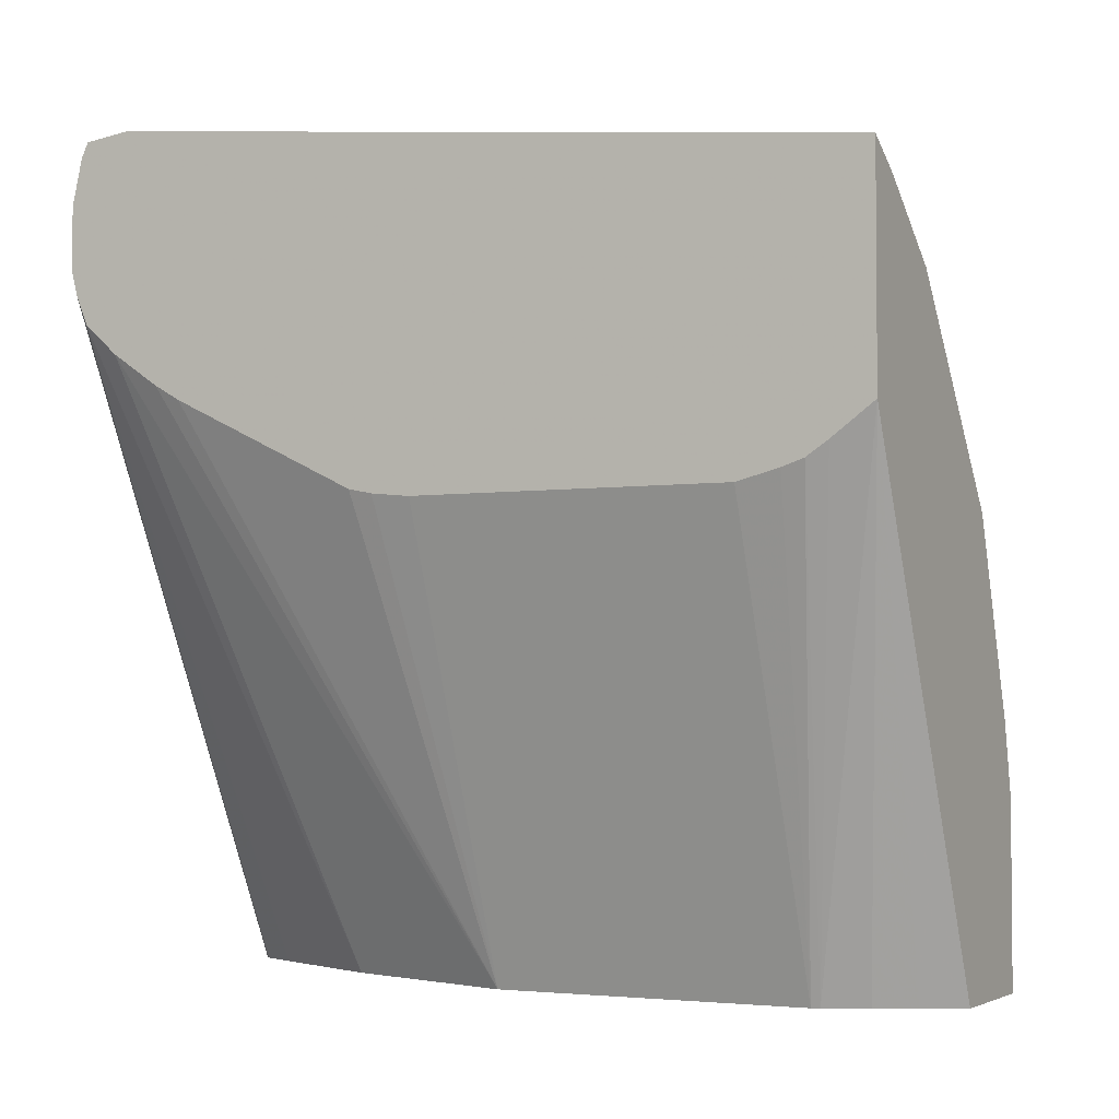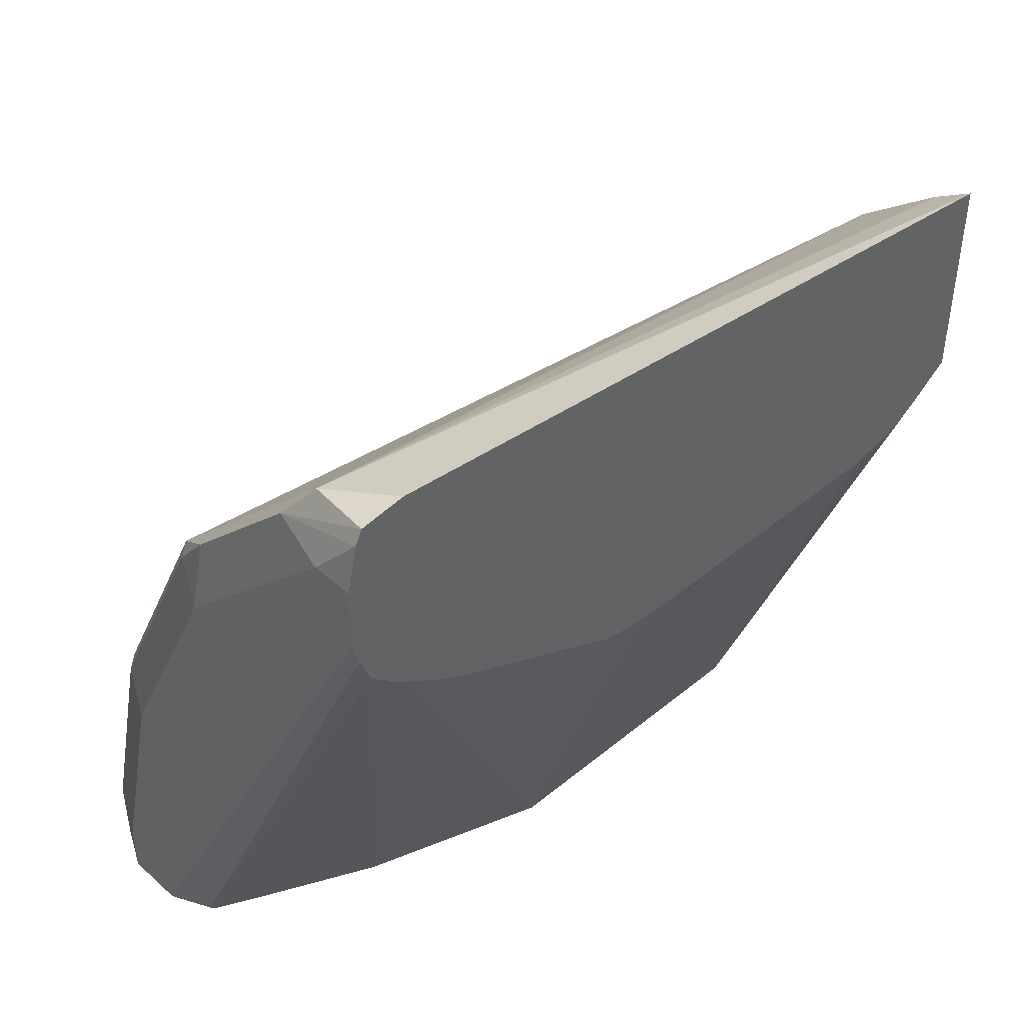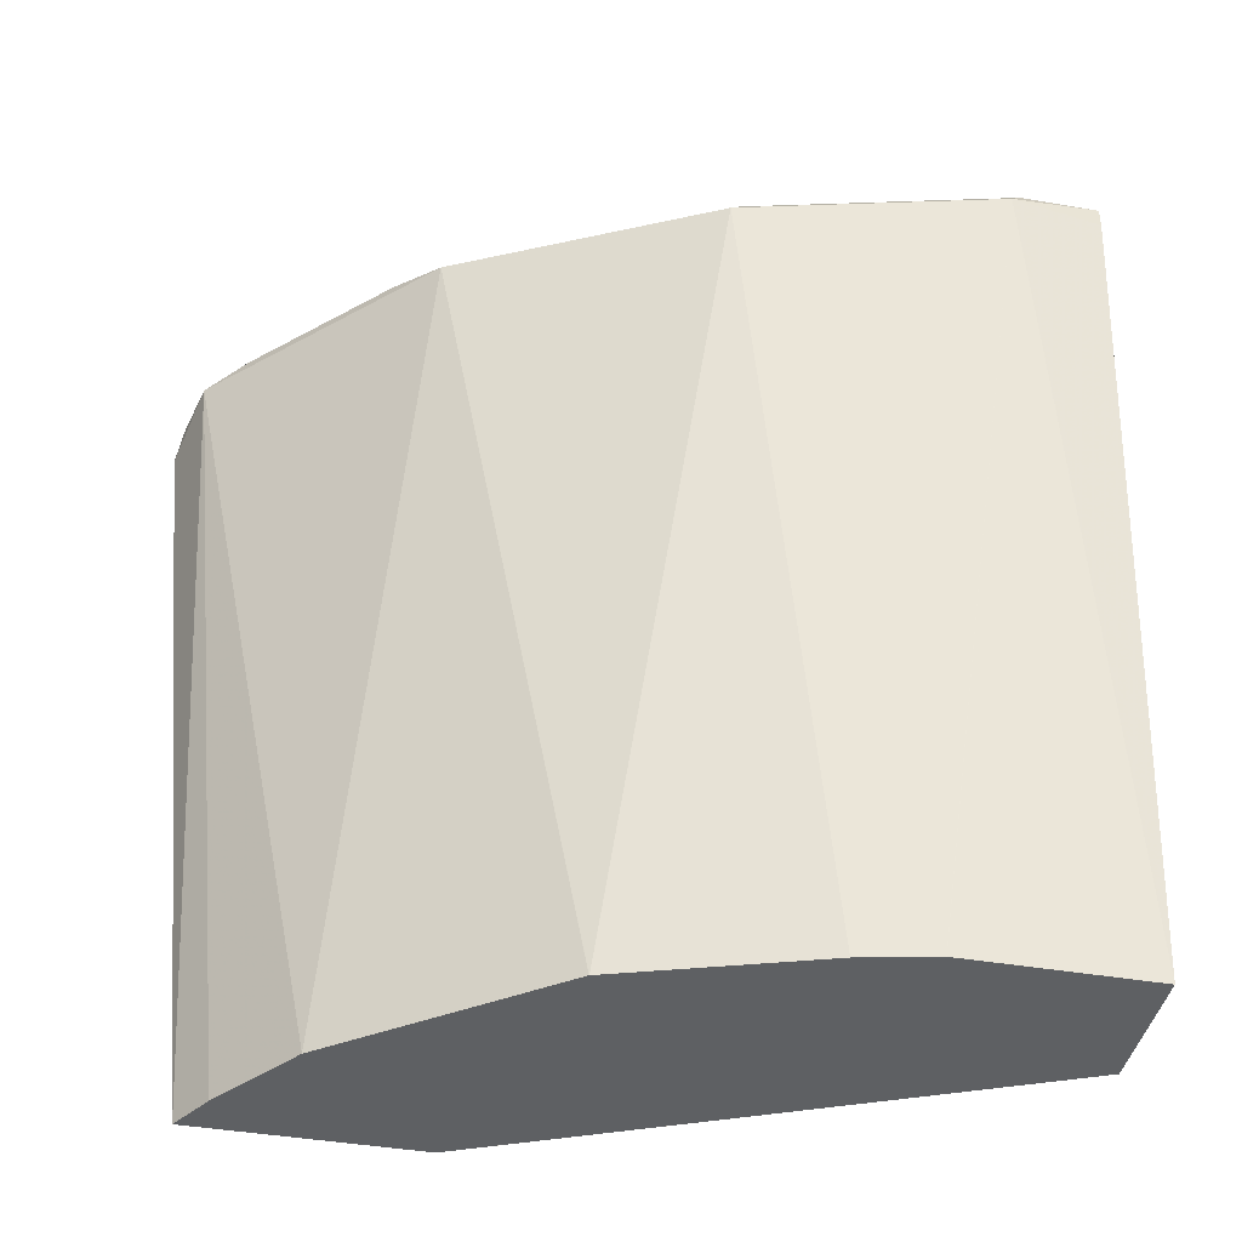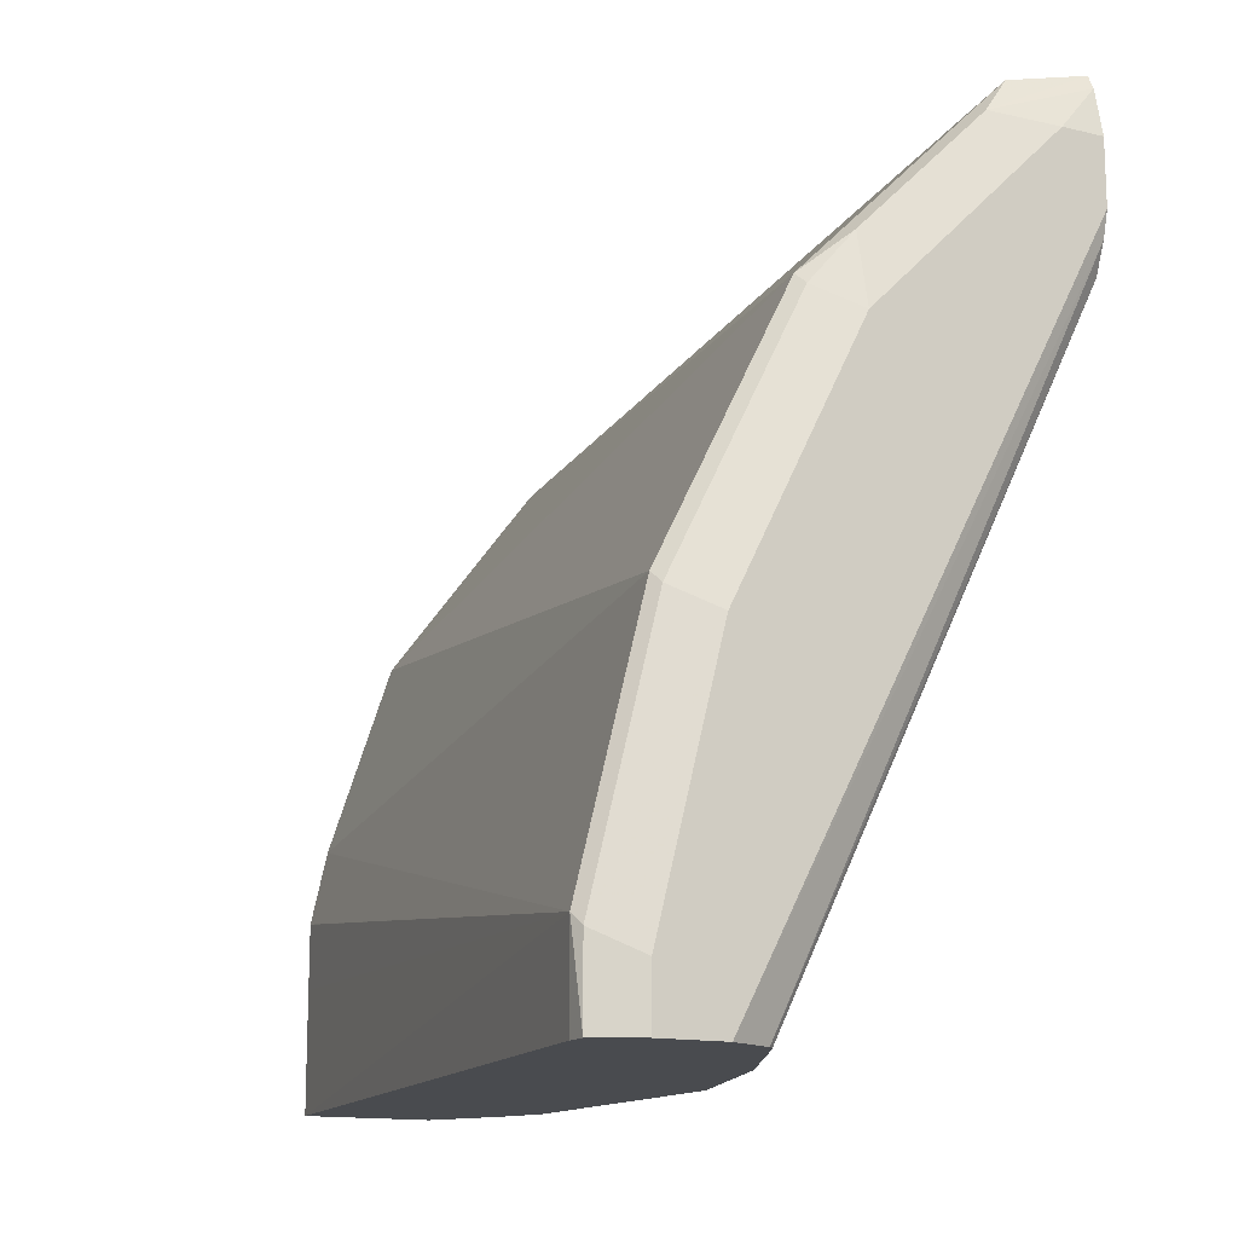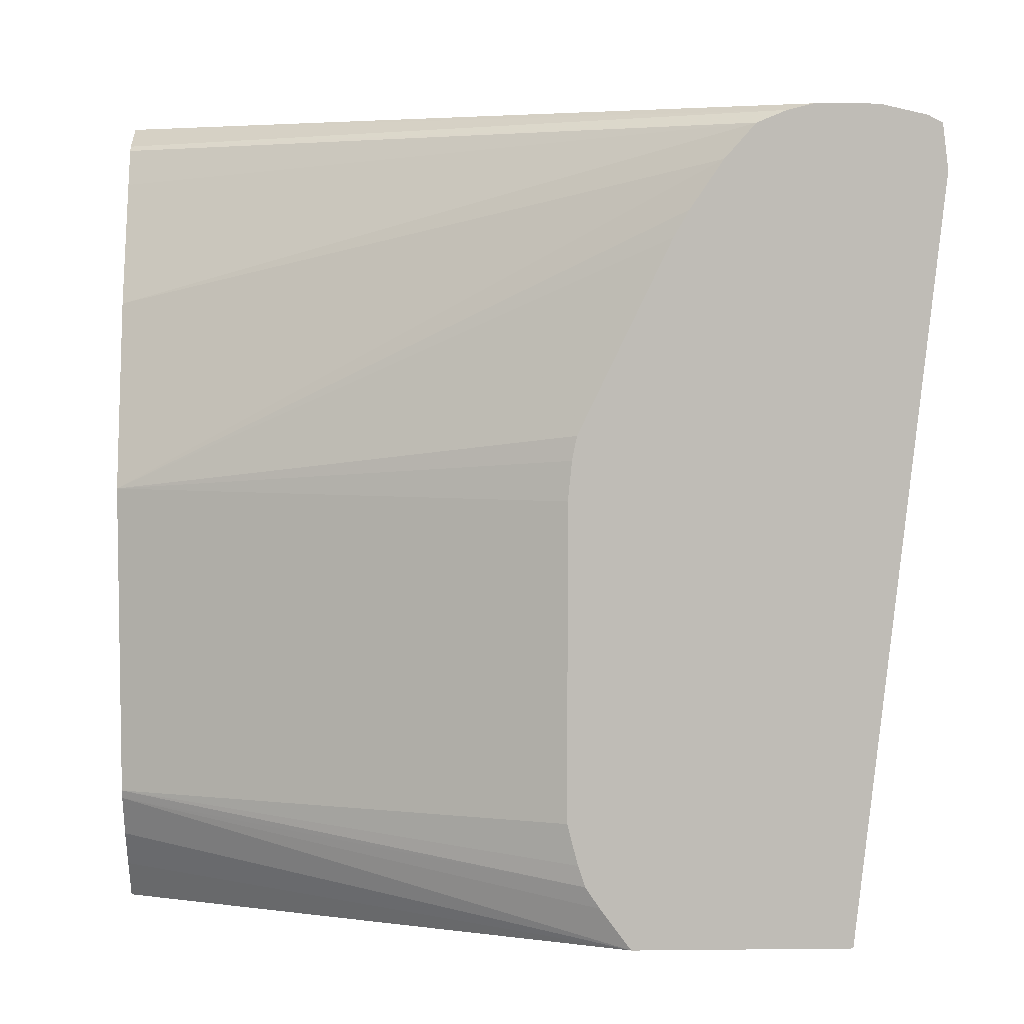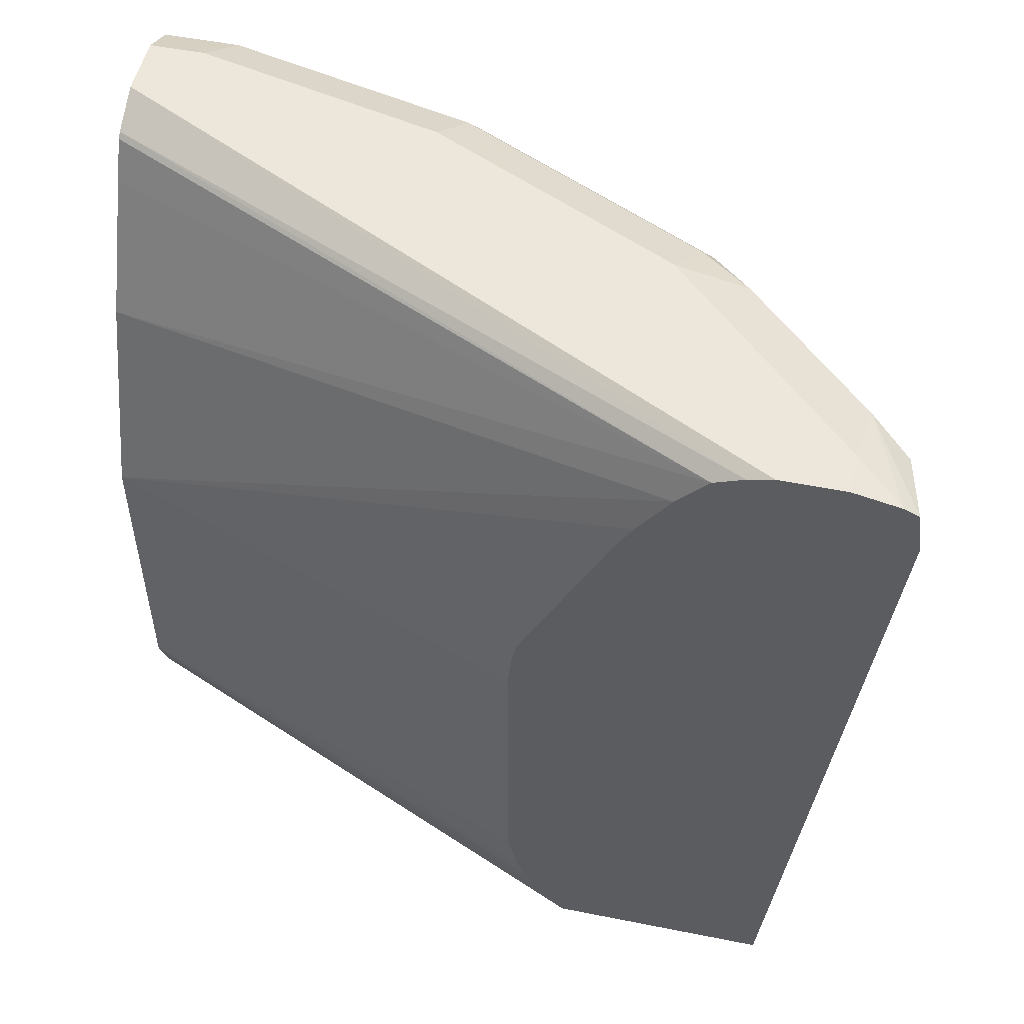
<metadata>
{"format":"obj","ext":"obj","renderer":"f3d","projection":"perspective","resolution":1024,"background":"white","views":[{"elev":-3.2,"azim":-62.9,"up":"+Z"},{"elev":43.7,"azim":-134.0,"up":"+Z"},{"elev":-42.1,"azim":78.3,"up":"+Y"},{"elev":-14.2,"azim":152.7,"up":"+Z"},{"elev":5.3,"azim":-91.9,"up":"+Y"},{"elev":51.9,"azim":-77.8,"up":"+Y"}]}
</metadata>
<code>
v 0.296 0.7808 0.4637
v 0.3372 0.7985 0.4525
v 0.296 0.8064 0.4603
v 0.296 0.3547 0.4184
v 0.346 0.7985 0.4436
v 0.3549 0.8074 0.4303
v 0.3195 0.3547 0.4037
v 0.3668 0.3547 0.3667
v 0.296 0.8104 0.4522
v 0.296 0.3547 0.2953
v 0.417 0.7985 0.3726
v 0.4259 0.8074 0.3593
v 0.3549 0.8163 0.3904
v 0.3194 0.8163 0.4259
v 0.4524 0.3547 0.2531
v 0.4525 0.7985 0.3372
v 0.296 0.8163 0.4259
v 0.425 0.3547 0.004101
v 0.296 0.3784 0.2779
v 0.3916 0.4212 0.004101
v 0.4011 0.3979 0.004101
v 0.4125 0.377 0.004101
v 0.4259 0.8163 0.3194
v 0.4495 0.8045 0.3312
v 0.4525 0.3547 0.2529
v 0.5235 0.7985 0.1952
v 0.296 0.8163 0.3904
v 0.4969 0.3547 0.004101
v 0.296 0.3904 0.2698
v 0.3904 0.4259 0.004101
v 0.5205 0.8045 0.1893
v 0.4969 0.8163 0.1775
v 0.4525 0.3547 0.2528
v 0.559 0.7985 0.05327
v 0.488 0.3547 0.1466
v 0.296 0.8128 0.3766
v 0.4969 0.8163 0.004101
v 0.4969 0.3547 0.0709
v 0.556 0.7926 0.004101
v 0.296 0.4025 0.2658
v 0.296 0.4259 0.2597
v 0.3904 0.6033 0.004101
v 0.556 0.8045 0.04733
v 0.5323 0.8163 0.0355
v 0.556 0.8045 0.004101
v 0.488 0.3547 0.1464
v 0.4969 0.3547 0.1067
v 0.4969 0.3547 0.1065
v 0.296 0.8061 0.3601
v 0.4732 0.8045 0.004101
v 0.5323 0.8163 0.004101
v 0.296 0.6033 0.2597
v 0.296 0.6254 0.2619
v 0.296 0.6388 0.2646
v 0.296 0.7453 0.3161
v 0.296 0.76 0.3246
v 0.296 0.7869 0.343
v 0.4259 0.7098 0.004101
v 0.4703 0.8017 0.004101
v 0.4598 0.7808 0.004101
f 18 37 51
f 18 51 45
f 18 45 39
f 18 39 28
f 19 29 20
f 26 34 43
f 23 24 31
f 23 31 32
f 25 33 26
f 26 43 31
f 20 29 30
f 18 50 37
f 15 25 16
f 18 60 59
f 18 58 60
f 18 42 58
f 18 30 42
f 18 20 30
f 18 21 20
f 18 22 21
f 16 25 26
f 16 31 24
f 16 26 31
f 26 33 35
f 13 17 14
f 18 59 50
f 26 35 34
f 49 59 60
f 28 39 34
f 49 58 57
f 49 60 58
f 13 27 17
f 49 50 59
f 43 51 44
f 43 45 51
f 42 57 58
f 42 56 57
f 42 55 56
f 42 54 55
f 42 53 54
f 42 52 53
f 27 37 36
f 36 50 49
f 34 47 48
f 34 46 47
f 34 35 46
f 34 45 43
f 34 39 45
f 32 43 44
f 31 43 32
f 30 52 42
f 30 41 52
f 30 40 41
f 29 40 30
f 28 34 38
f 36 37 50
f 13 37 27
f 34 48 38
f 13 44 51
f 4 10 18
f 3 6 9
f 2 8 5
f 2 7 8
f 2 4 7
f 2 6 3
f 2 5 6
f 1 4 2
f 1 10 4
f 1 19 10
f 1 29 19
f 1 40 29
f 4 18 28
f 1 41 40
f 1 53 52
f 1 54 53
f 1 55 54
f 1 56 55
f 1 57 56
f 1 49 57
f 1 36 49
f 1 17 27
f 1 9 17
f 1 3 9
f 1 2 3
f 13 51 37
f 1 52 41
f 4 28 38
f 1 27 36
f 4 48 47
f 4 38 48
f 13 32 44
f 13 23 32
f 12 24 23
f 11 16 12
f 10 22 18
f 10 21 22
f 10 20 21
f 10 19 20
f 9 14 17
f 8 16 11
f 8 15 16
f 6 14 9
f 12 16 24
f 6 23 13
f 6 13 14
f 4 46 35
f 4 33 25
f 4 25 15
f 4 15 8
f 4 35 33
f 5 11 6
f 5 8 11
f 6 11 12
f 6 12 23
f 4 8 7
f 4 47 46

</code>
